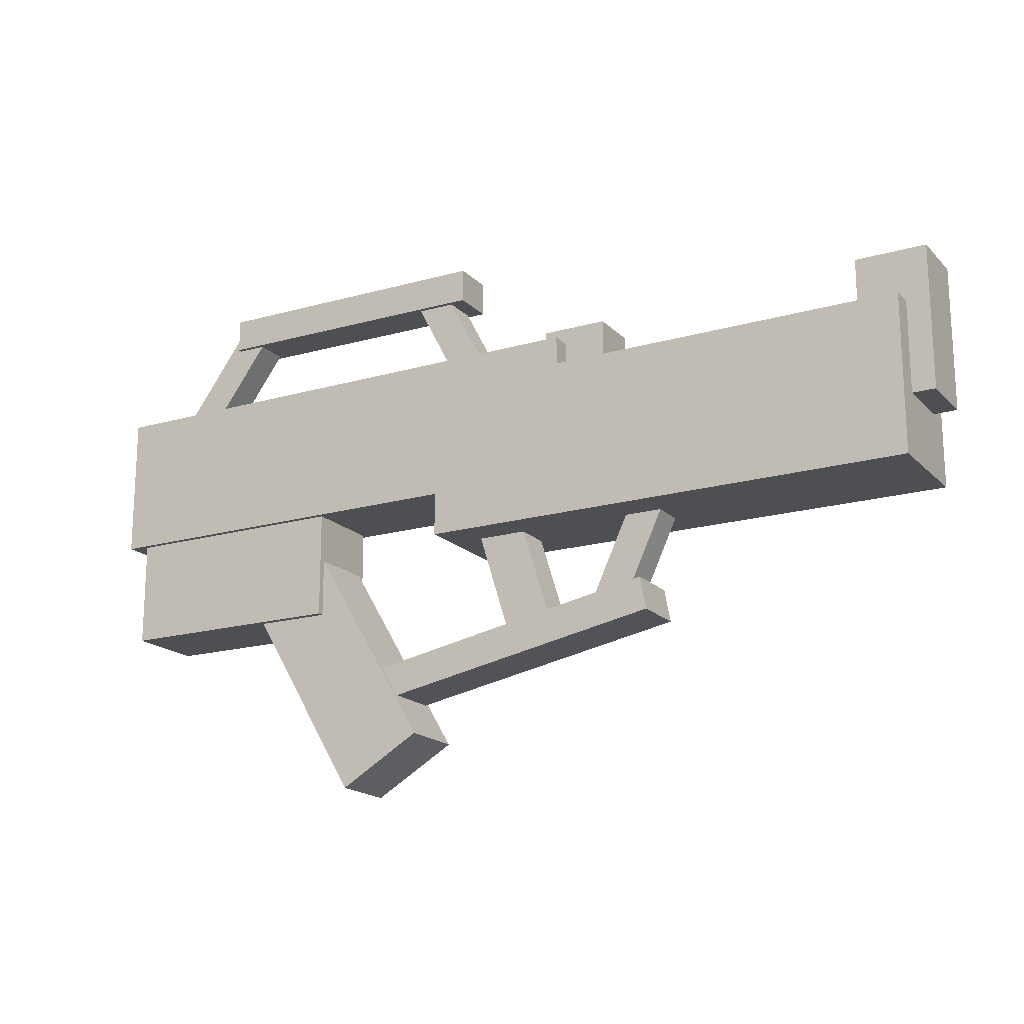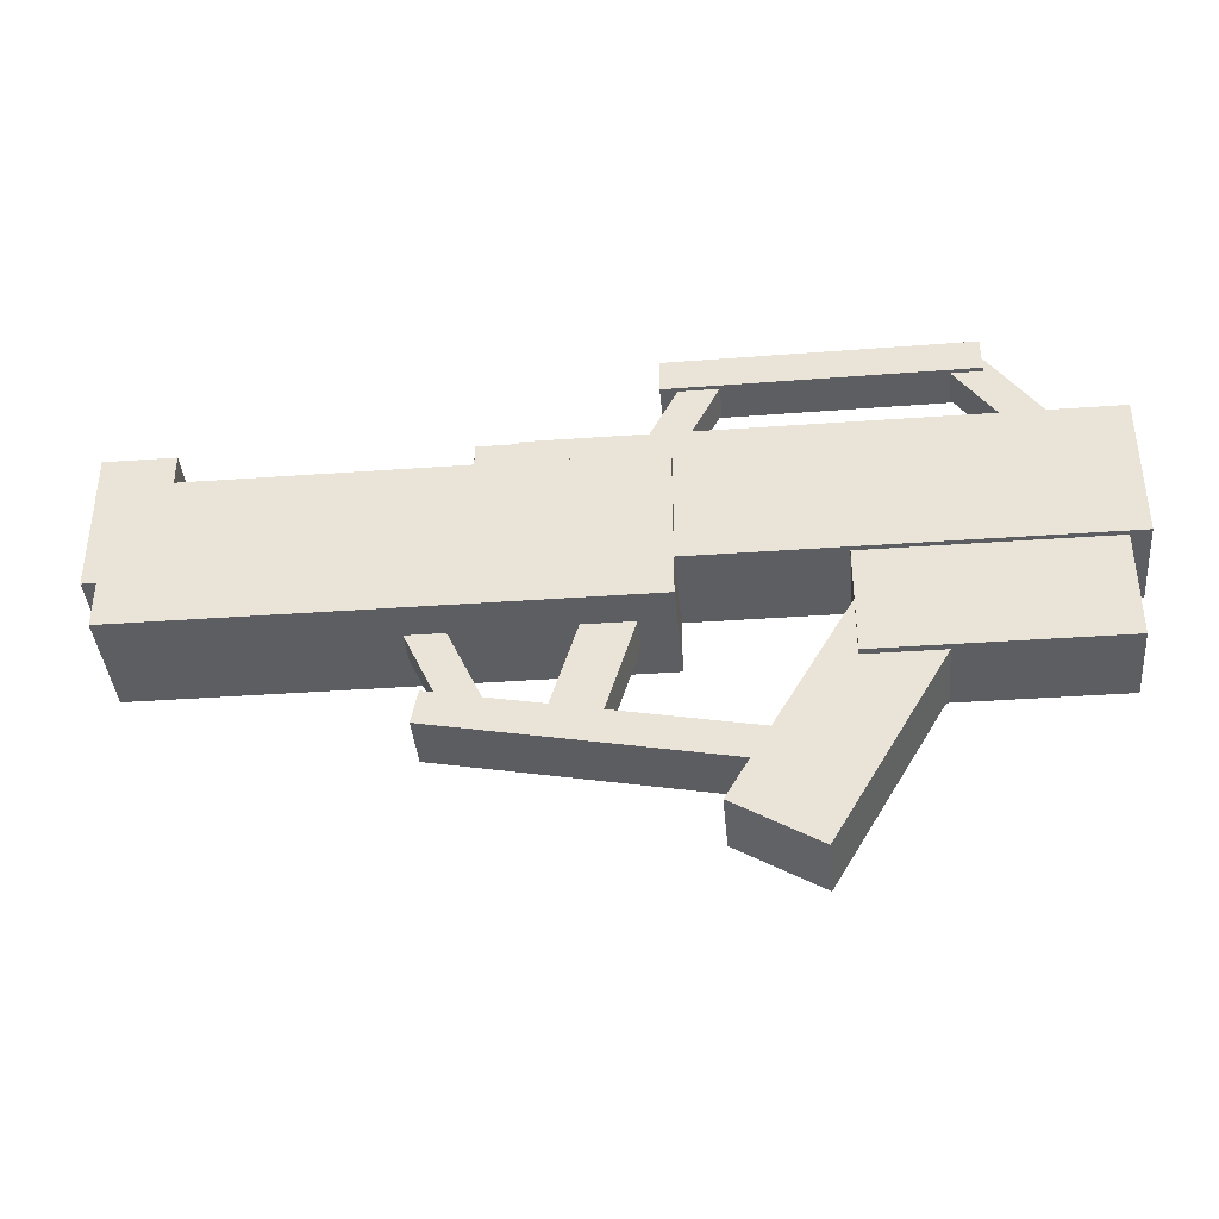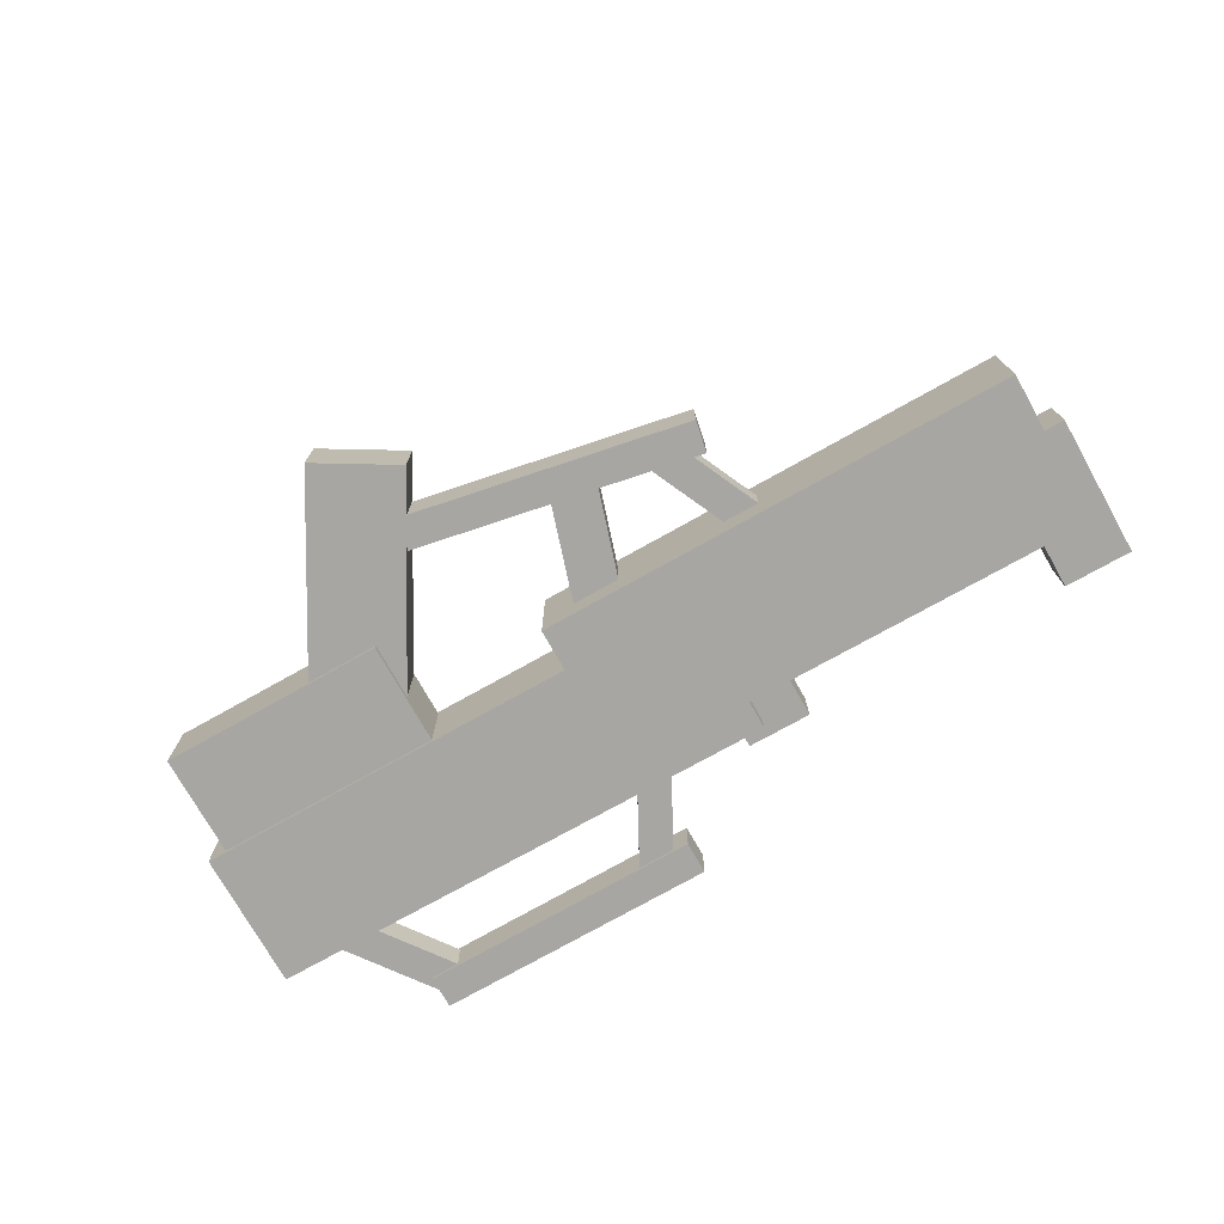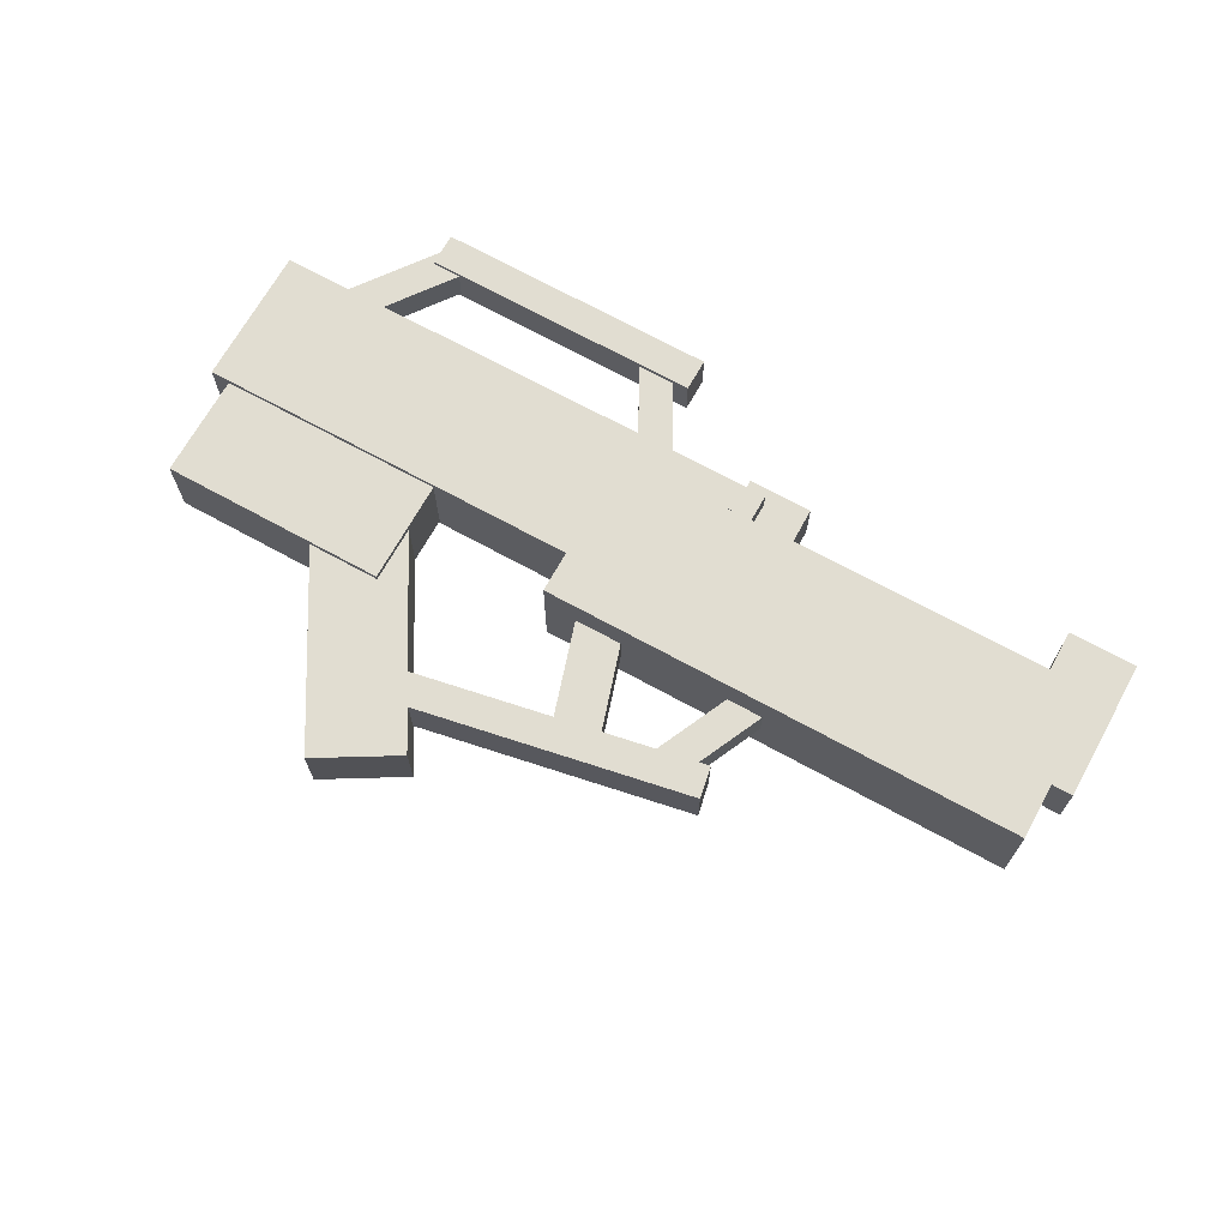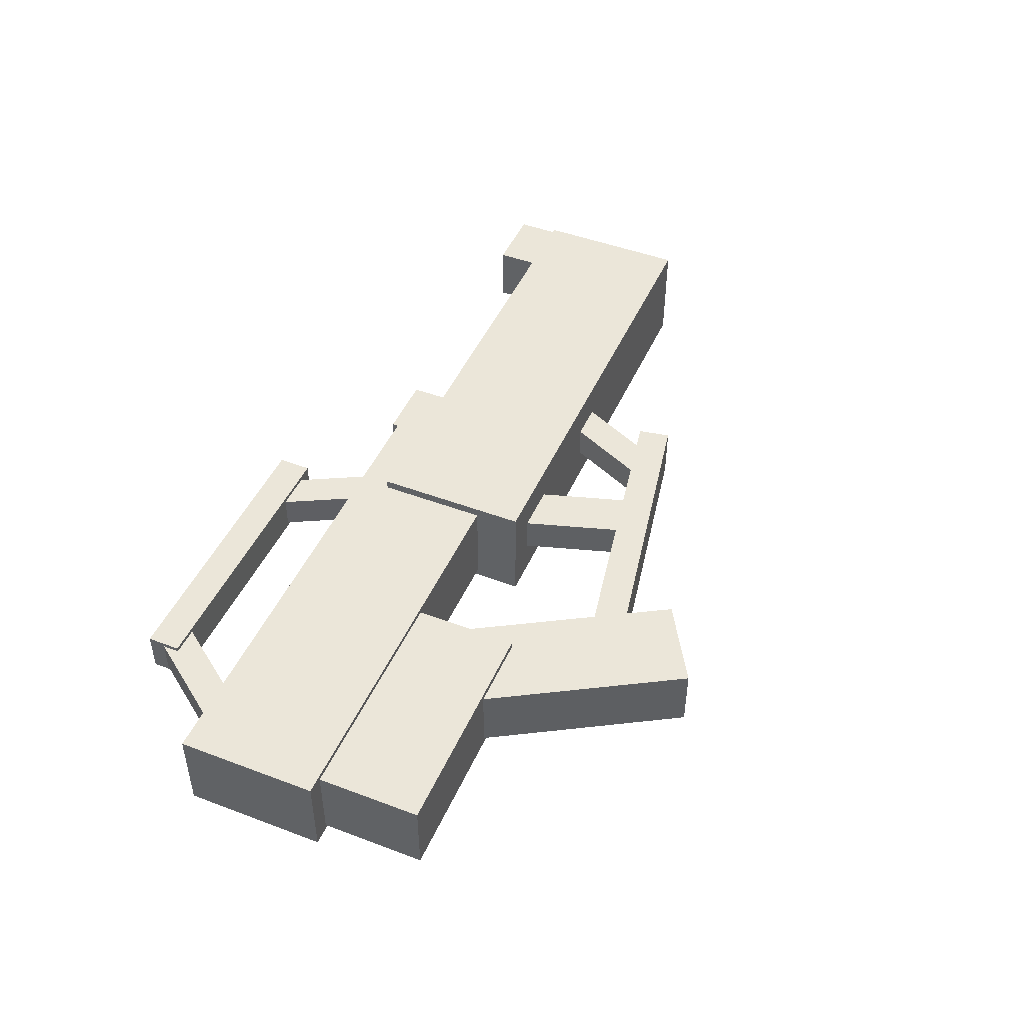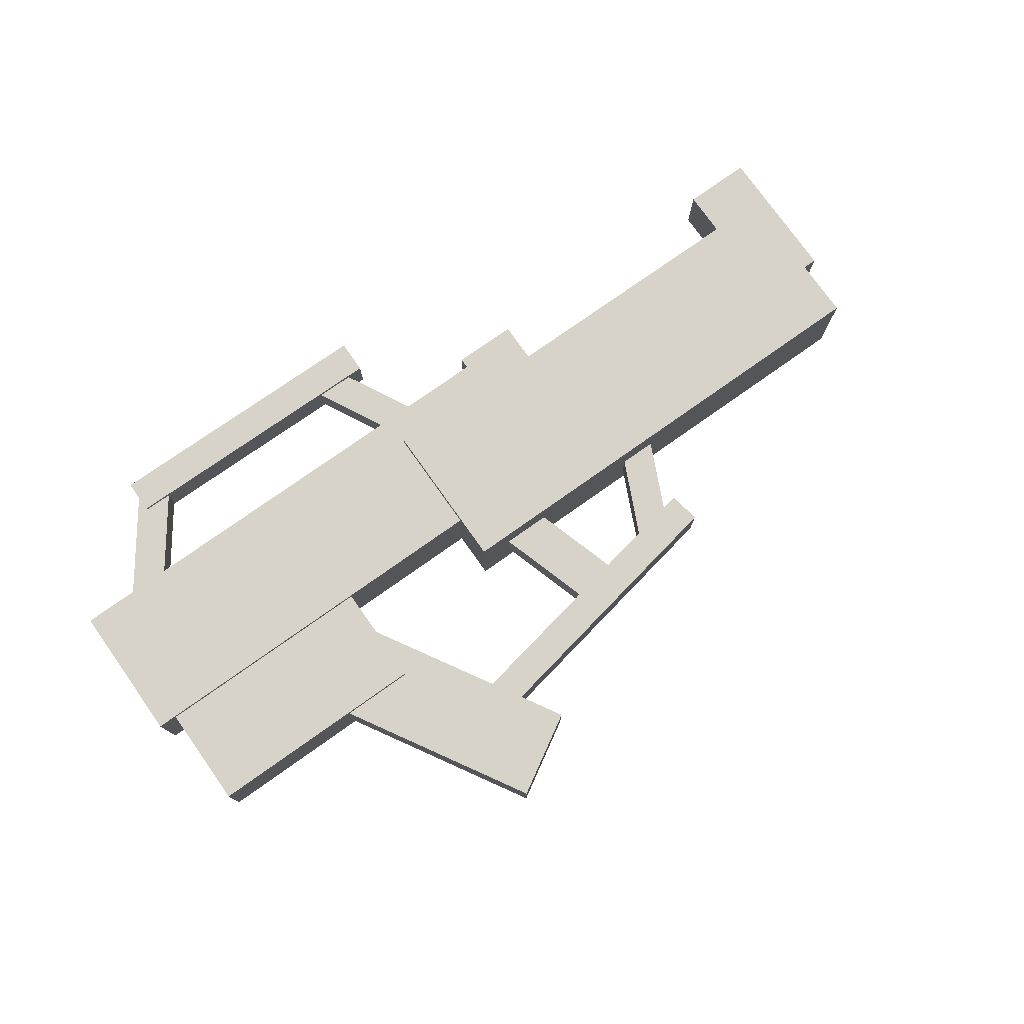
<metadata>
{"format":"obj","ext":"obj","renderer":"f3d","projection":"perspective","resolution":1024,"background":"white","views":[{"elev":-18.0,"azim":29.3,"up":"+Y"},{"elev":-39.1,"azim":-174.9,"up":"+Y"},{"elev":-74.2,"azim":29.3,"up":"+Z"},{"elev":68.7,"azim":28.9,"up":"+Z"},{"elev":46.8,"azim":-66.8,"up":"+Z"},{"elev":76.7,"azim":-35.3,"up":"+Z"}]}
</metadata>
<code>
v  15.11 -1.428 -66.21
v  15.11 -1.428 -63.08
v  -22.12 -1.428 -63.08
v  -22.12 -1.428 -66.21
v  15.11 8.54 -66.21
v  -22.12 8.54 -66.21
v  -22.12 8.54 -63.08
v  15.11 8.54 -63.08
v  41.68 -0.0898 -65.27
v  41.68 -0.0898 -63.08
v  36.84 -0.0898 -63.08
v  36.84 -0.0898 -65.27
v  41.68 9.879 -65.27
v  36.84 9.879 -65.27
v  36.84 9.879 -63.08
v  41.68 9.879 -63.08
v  40.11 -4.657 -66.86
v  40.11 -4.657 -63.08
v  5.672 -4.657 -63.08
v  5.672 -4.657 -66.86
v  40.11 6.264 -66.86
v  5.672 6.264 -66.86
v  5.672 6.264 -63.08
v  40.11 6.264 -63.08
v  11 -3.316 -64.38
v  11 -3.316 -63.08
v  13.75 -12.13 -63.08
v  13.75 -12.13 -64.38
v  7.895 -4.285 -64.38
v  10.64 -13.1 -64.38
v  10.64 -13.1 -63.08
v  7.895 -4.285 -63.08
v  22.79 -2.741 -64.26
v  22.79 -2.741 -63.08
v  18.67 -11.59 -63.08
v  18.67 -11.59 -64.26
v  20.66 -1.749 -64.26
v  16.54 -10.6 -64.26
v  16.54 -10.6 -63.08
v  20.66 -1.749 -63.08
v  21.03 -11.64 -65
v  21.03 -11.64 -63.08
v  0.5476 -15.53 -63.08
v  0.5476 -15.53 -65
v  20.6 -9.384 -65
v  0.1183 -13.27 -65
v  0.1183 -13.27 -63.08
v  20.6 -9.384 -63.08
v  -9.075 2.817 -65.4
v  -9.075 2.817 -63.08
v  3.337 -18.26 -63.08
v  3.337 -18.26 -65.4
v  -14.72 -0.5066 -65.4
v  -2.308 -21.58 -65.4
v  -2.308 -21.58 -63.08
v  -14.72 -0.5066 -63.08
v  -4.634 -8.785 -65.85
v  -4.634 -8.785 -63.08
v  -20.82 -8.785 -63.08
v  -20.82 -8.785 -65.85
v  -4.634 -0.1165 -65.85
v  -20.82 -0.1165 -65.85
v  -20.82 -0.1165 -63.08
v  -4.634 -0.1165 -63.08
v  4.386 15.69 -64.26
v  4.386 15.69 -63.08
v  8.922 7.045 -63.08
v  8.922 7.045 -64.26
v  2.307 14.6 -64.26
v  6.843 5.954 -64.26
v  6.843 5.954 -63.08
v  2.307 14.6 -63.08
v  6.458 13.9 -64.56
v  6.458 13.9 -63.08
v  -13.87 14.04 -63.08
v  -13.87 14.04 -64.56
v  6.475 16.24 -64.56
v  -13.85 16.38 -64.56
v  -13.85 16.38 -63.08
v  6.475 16.24 -63.08
v  -11.31 14.73 -64.26
v  -11.31 14.73 -63.08
v  -17.07 6.855 -63.08
v  -17.07 6.855 -64.26
v  -13.2 16.12 -64.26
v  -18.97 8.241 -64.26
v  -18.97 8.241 -63.08
v  -13.2 16.12 -63.08
v  18.05 5.292 -64.83
v  18.05 5.292 -63.08
v  13.5 5.292 -63.08
v  13.5 5.292 -64.83
v  18.05 9.658 -64.83
v  13.5 9.658 -64.83
v  13.5 9.658 -63.08
v  18.05 9.658 -63.08
v  15.11 -1.428 -59.94
v  -22.12 -1.428 -59.94
v  15.11 8.54 -59.94
v  -22.12 8.54 -59.94
v  41.68 -0.0898 -60.88
v  36.84 -0.0898 -60.88
v  41.68 9.879 -60.88
v  36.84 9.879 -60.88
v  40.11 -4.657 -59.29
v  5.672 -4.657 -59.29
v  40.11 6.264 -59.29
v  5.672 6.264 -59.29
v  11 -3.316 -61.78
v  13.75 -12.13 -61.78
v  7.895 -4.285 -61.78
v  10.64 -13.1 -61.78
v  22.79 -2.741 -61.9
v  18.67 -11.59 -61.9
v  20.66 -1.749 -61.9
v  16.54 -10.6 -61.9
v  21.03 -11.64 -61.15
v  0.5476 -15.53 -61.15
v  20.6 -9.384 -61.15
v  0.1183 -13.27 -61.15
v  -9.075 2.817 -60.75
v  3.337 -18.26 -60.75
v  -14.72 -0.5066 -60.75
v  -2.308 -21.58 -60.75
v  -4.634 -8.785 -60.3
v  -20.82 -8.785 -60.3
v  -4.634 -0.1165 -60.3
v  -20.82 -0.1165 -60.3
v  4.386 15.69 -61.9
v  8.922 7.045 -61.9
v  2.307 14.6 -61.9
v  6.843 5.954 -61.9
v  6.458 13.9 -61.59
v  -13.87 14.04 -61.59
v  6.475 16.24 -61.59
v  -13.85 16.38 -61.59
v  -11.31 14.73 -61.9
v  -17.07 6.855 -61.9
v  -13.2 16.12 -61.9
v  -18.97 8.241 -61.9
v  18.05 5.292 -61.32
v  13.5 5.292 -61.32
v  18.05 9.658 -61.32
v  13.5 9.658 -61.32
g Box011
f 1 2 3 4
f 5 6 7 8
f 5 8 2 1
f 6 5 1 4
f 7 6 4 3
f 9 10 11 12
f 13 14 15 16
f 13 16 10 9
f 14 13 9 12
f 15 14 12 11
f 17 18 19 20
f 21 22 23 24
f 21 24 18 17
f 22 21 17 20
f 23 22 20 19
f 25 26 27 28
f 29 30 31 32
f 30 29 25 28
f 33 34 35 36
f 37 38 39 40
f 38 37 33 36
f 41 42 43 44
f 45 46 47 48
f 45 48 42 41
f 46 45 41 44
f 47 46 44 43
f 49 50 51 52
f 53 54 55 56
f 53 56 50 49
f 54 53 49 52
f 55 54 52 51
f 57 58 59 60
f 61 62 63 64
f 61 64 58 57
f 62 61 57 60
f 63 62 60 59
f 65 66 67 68
f 69 70 71 72
f 70 69 65 68
f 73 74 75 76
f 77 78 79 80
f 77 80 74 73
f 78 77 73 76
f 79 78 76 75
f 81 82 83 84
f 85 86 87 88
f 86 85 81 84
f 89 90 91 92
f 93 94 95 96
f 93 96 90 89
f 94 93 89 92
f 95 94 92 91
f 97 98 3 2
f 99 8 7 100
f 99 97 2 8
f 100 98 97 99
f 7 3 98 100
f 101 102 11 10
f 103 16 15 104
f 103 101 10 16
f 104 102 101 103
f 15 11 102 104
f 105 106 19 18
f 107 24 23 108
f 107 105 18 24
f 108 106 105 107
f 23 19 106 108
f 109 110 27 26
f 111 32 31 112
f 112 110 109 111
f 113 114 35 34
f 115 40 39 116
f 116 114 113 115
f 117 118 43 42
f 119 48 47 120
f 119 117 42 48
f 120 118 117 119
f 47 43 118 120
f 121 122 51 50
f 123 56 55 124
f 123 121 50 56
f 124 122 121 123
f 55 51 122 124
f 125 126 59 58
f 127 64 63 128
f 127 125 58 64
f 128 126 125 127
f 63 59 126 128
f 129 130 67 66
f 131 72 71 132
f 132 130 129 131
f 133 134 75 74
f 135 80 79 136
f 135 133 74 80
f 136 134 133 135
f 79 75 134 136
f 137 138 83 82
f 139 88 87 140
f 140 138 137 139
f 141 142 91 90
f 143 96 95 144
f 143 141 90 96
f 144 142 141 143
f 95 91 142 144

</code>
